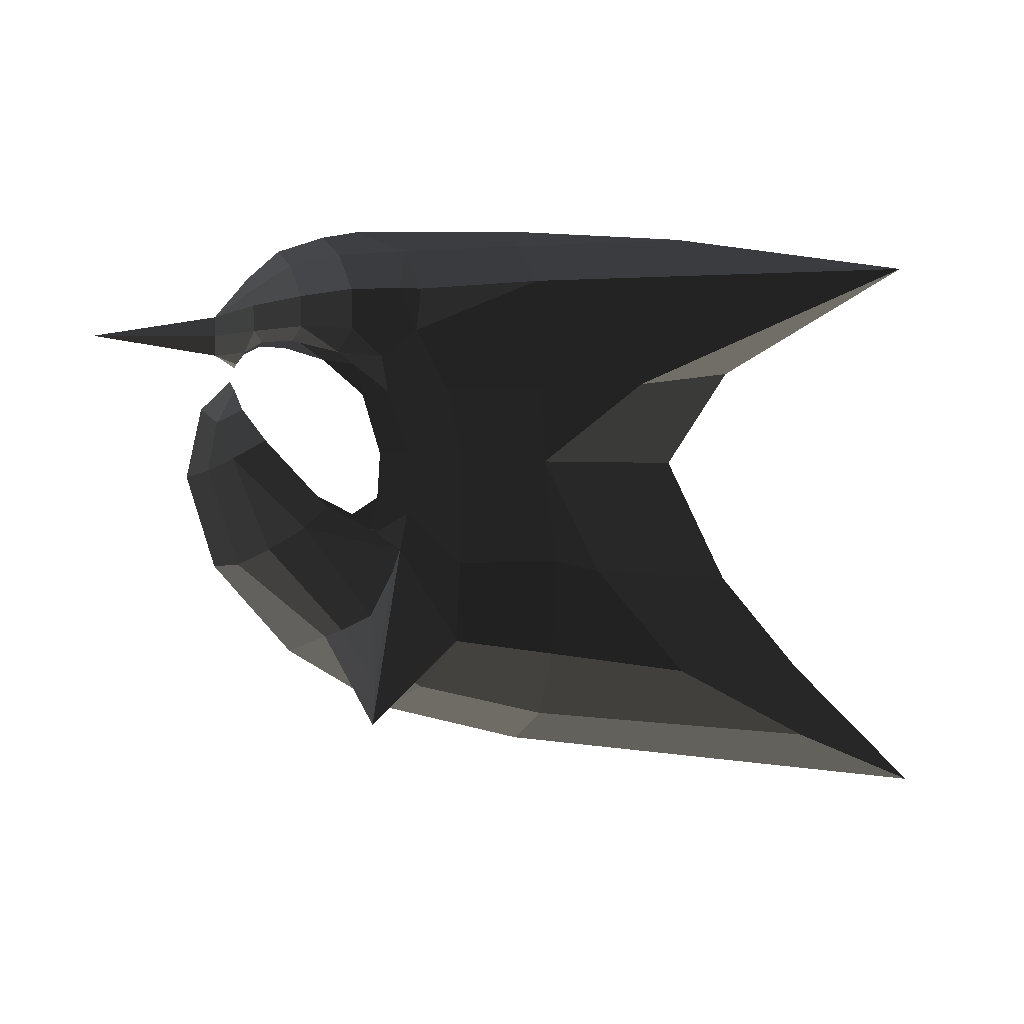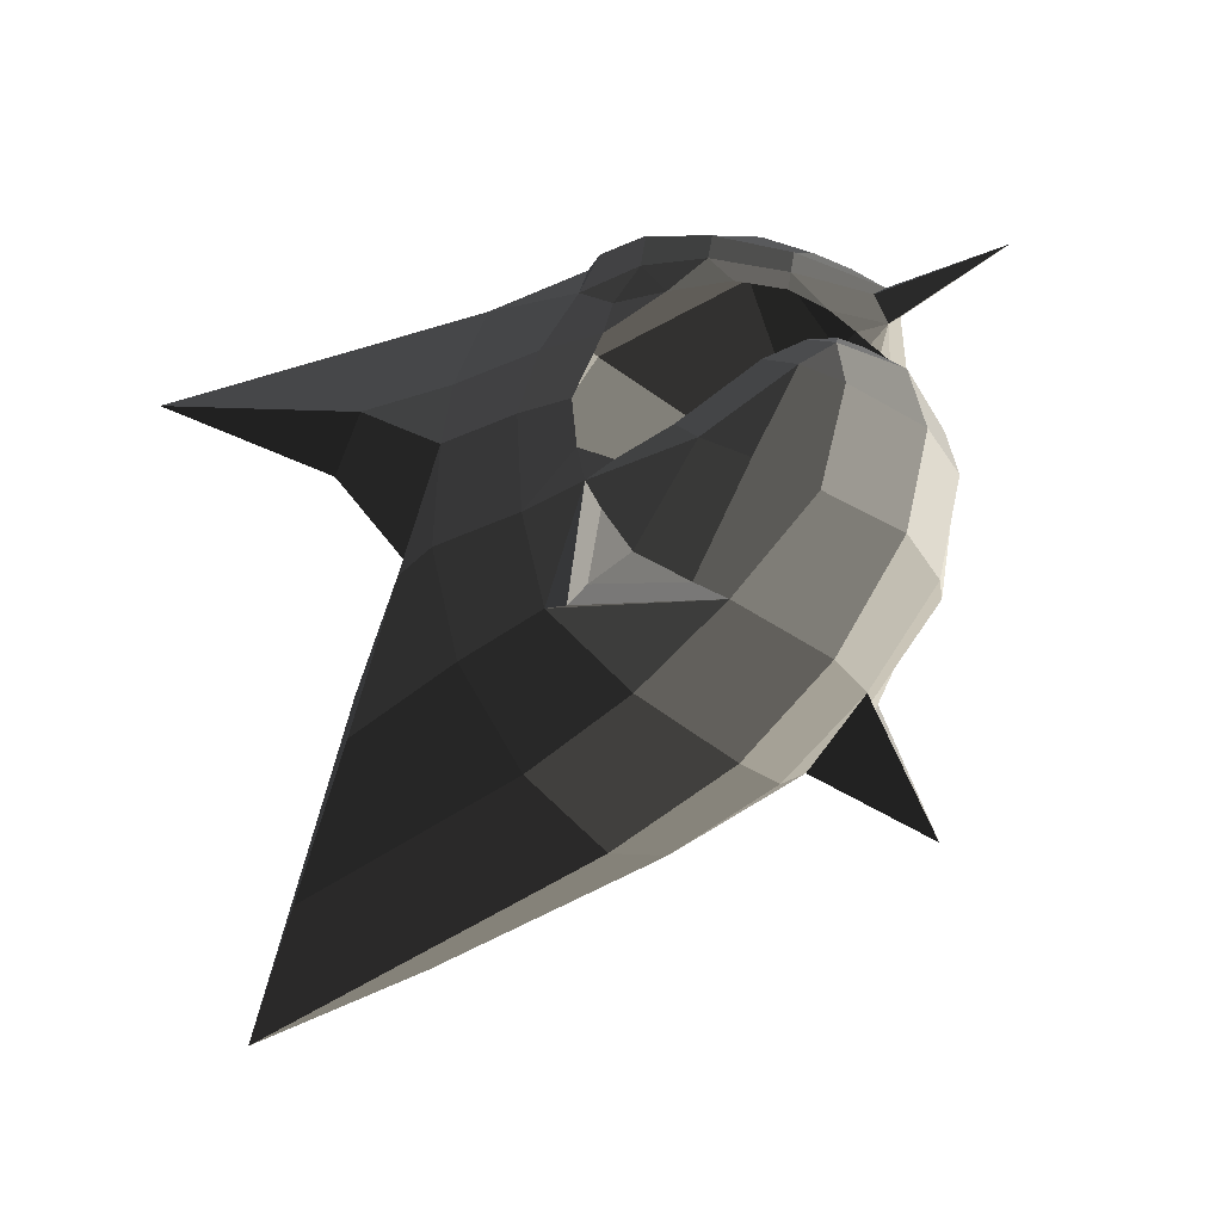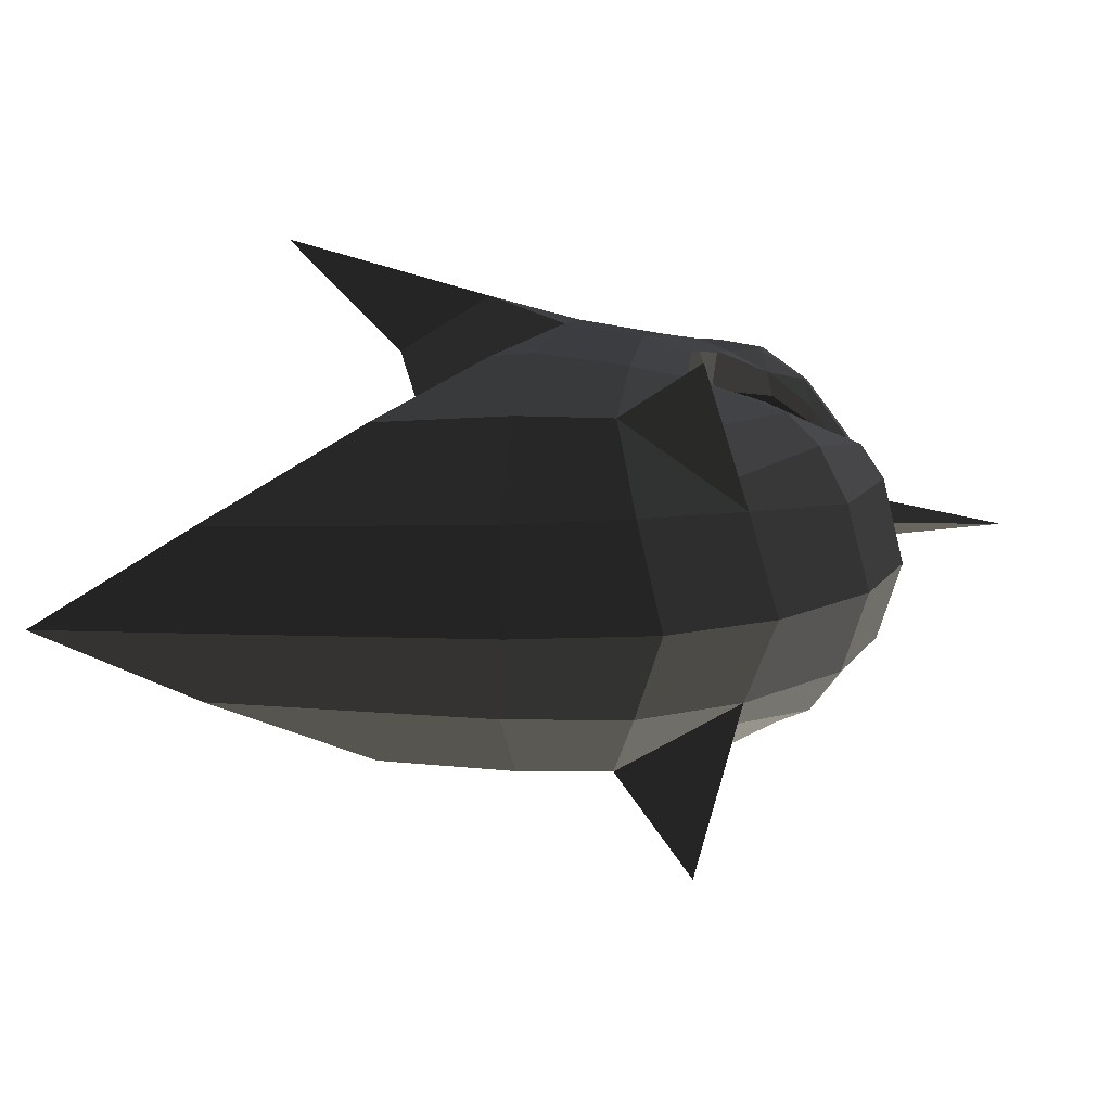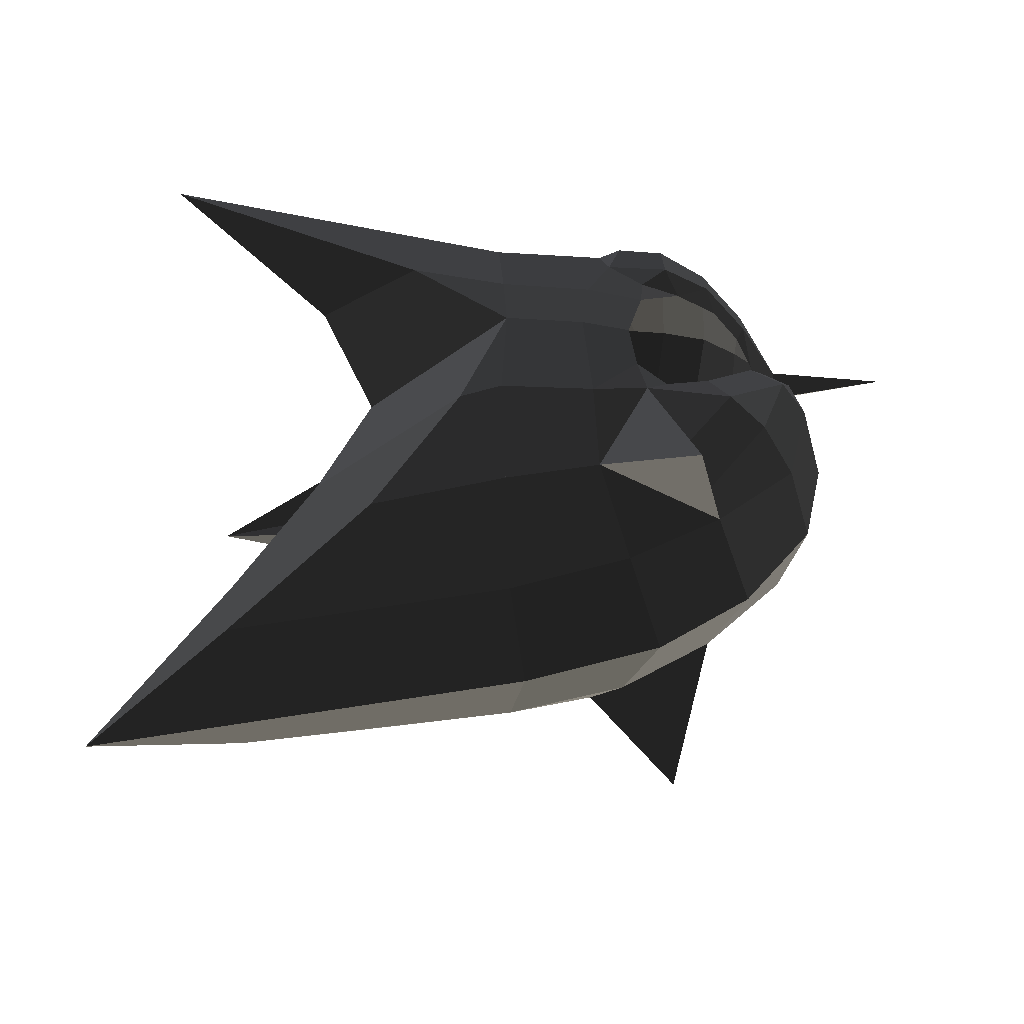
<metadata>
{"format":"obj","ext":"obj","renderer":"f3d","projection":"perspective","resolution":1024,"background":"white","views":[{"elev":2.7,"azim":-7.8,"up":"+Z"},{"elev":-32.8,"azim":-140.0,"up":"+Z"},{"elev":18.7,"azim":-169.5,"up":"+Y"},{"elev":44.8,"azim":176.2,"up":"+Y"}]}
</metadata>
<code>
v -0.3205 -0.2672 -0.251
v -0.2229 -0.3494 -0.2775
v -0.3025 -0.3217 -0.2207
v -0.3025 -0.3217 -0.2207
v -0.1954 -0.392 -0.2266
v -0.1954 -0.392 -0.2266
v -0.1321 -0.3976 -0.2881
v -0.1321 -0.3976 -0.2881
v -0.1201 -0.4124 -0.3638
v -0.1201 -0.4124 -0.3638
v -0.0572 -0.4102 -0.231
v 0.0078 -0.4485 -0.3615
v -0.1954 -0.392 -0.2266
v -0.1954 -0.392 -0.2266
v -0.1954 -0.3756 -0.1415
v -0.092 -0.3892 -0.1399
v -0.0435 -0.3676 -0.1393
v -0.0435 -0.3676 -0.1393
v 0.2049 -0.4107 -0.1231
v 0.2049 -0.4107 -0.1231
v 0.2079 -0.4736 -0.3583
v 0.0078 -0.4485 -0.3615
v 0.3681 -0.2623 -0.191
v 0.3681 -0.2623 -0.191
v 0.183 -0.2611 -0.037
v 0.183 -0.2611 -0.037
v -0.0435 -0.3676 -0.1393
v -0.0669 -0.2417 -0.0485
v -0.092 -0.3892 -0.1399
v -0.092 -0.3892 -0.1399
v -0.1954 -0.3756 -0.1415
v -0.2146 -0.2363 -0.059
v -0.2389 0.0001 -0.0017
v -0.1629 0.0001 0.0113
v 0.243 0.0001 0.0161
v 0.183 -0.2611 -0.037
v 0.4312 0.0001 -0.158
v 0.3681 -0.2623 -0.191
v 0.5175 0.0001 -0.4434
v 0.4475 -0.2666 -0.4416
v 0.2102 -0.4987 -0.5139
v 0.2079 -0.4736 -0.3583
v 0.0351 -0.477 -0.5146
v 0.0078 -0.4485 -0.3615
v -0.0734 -0.4467 -0.5143
v -0.1201 -0.4124 -0.3638
v 0.0306 -0.4636 -0.733
v -0.081 -0.4401 -0.6267
v -0.0962 -0.4343 -0.705
v -0.0962 -0.4343 -0.705
v -0.1464 -0.4105 -0.668
v -0.1464 -0.4105 -0.668
v -0.2978 -0.3574 -0.6606
v -0.2501 -0.3666 -0.6135
v -0.4522 -0.2544 -0.5107
v -0.3798 -0.2687 -0.471
v -0.3739 -0.3021 -0.7101
v -0.3739 -0.3021 -0.7101
v -0.1554 -0.3715 -0.8528
v -0.2132 -0.275 -0.8939
v -0.1548 -0.4937 -0.9846
v -0.1548 -0.4937 -0.9846
v -0.1124 -0.4076 -0.7595
v -0.1124 -0.4076 -0.7595
v -0.2978 -0.3574 -0.6606
v -0.0962 -0.4343 -0.705
v -0.1656 -0.56 -1.065
v -0.1548 -0.4937 -0.9846
v 0.0307 -0.3961 -0.9089
v 0.0307 -0.3961 -0.9089
v 0.0306 -0.4636 -0.733
v 0.0306 -0.4636 -0.733
v 0.2363 -0.4824 -0.73
v 0.2407 -0.399 -0.9393
v 0.0351 -0.477 -0.5146
v 0.2102 -0.4987 -0.5139
v 0.4475 -0.2666 -0.4416
v 0.4546 -0.2637 -0.7221
v 0.365 -0.2635 -1.008
v 0.2407 -0.399 -0.9393
v 0.2411 -0.2124 -1.097
v 0.2411 -0.2124 -1.097
v -0.0309 -0.2207 -1.03
v 0.0307 -0.3961 -0.9089
v -0.2478 -0.2124 -0.9138
v -0.2478 -0.2124 -0.9138
v -0.1656 -0.56 -1.065
v -0.1656 -0.56 -1.065
v -0.2132 -0.275 -0.8939
v -0.1548 -0.4937 -0.9846
v -0.441 -0.1902 -0.7512
v -0.3739 -0.3021 -0.7101
v -0.5065 -0.186 -0.5398
v -0.4522 -0.2544 -0.5107
v -0.4863 -0.1785 -0.4316
v -0.4863 -0.1785 -0.4316
v -0.4296 -0.1916 -0.4027
v -0.3798 -0.2687 -0.471
v -0.4463 -0.112 -0.3588
v -0.4463 -0.112 -0.3588
v -0.5229 0.0001 -0.4031
v -0.4551 -0.0405 -0.3414
v -0.4551 0.0001 -0.337
v -0.4551 0.0001 -0.337
v -0.4551 0.0408 -0.3414
v -0.4551 0.0408 -0.3414
v -0.4863 0.1789 -0.4316
v -0.4463 0.1122 -0.3588
v -0.4296 0.1918 -0.4027
v -0.4296 0.1918 -0.4027
v -0.4522 0.2548 -0.5107
v -0.3798 0.2689 -0.471
v -0.5065 0.1866 -0.5398
v -0.5065 0.1866 -0.5398
v -0.5229 0.0001 -0.4031
v -0.5571 0.0003 -0.5599
v -0.4863 -0.1785 -0.4316
v -0.5065 -0.186 -0.5398
v -0.441 -0.1902 -0.7512
v -0.4947 0.0001 -0.768
v -0.441 0.1904 -0.7512
v -0.5065 0.1866 -0.5398
v -0.3739 0.3023 -0.7101
v -0.4522 0.2548 -0.5107
v -0.2978 0.3576 -0.6606
v -0.2978 0.3576 -0.6606
v -0.2501 0.3668 -0.6135
v -0.3798 0.2689 -0.471
v -0.0962 0.4345 -0.705
v -0.1464 0.4107 -0.668
v -0.081 0.4403 -0.6267
v -0.081 0.4403 -0.6267
v 0.0306 0.4638 -0.733
v 0.0306 0.4638 -0.733
v 0.0307 0.3962 -0.9089
v 0.0307 0.3962 -0.9089
v -0.1656 0.5602 -1.065
v -0.1656 0.5602 -1.065
v -0.2478 0.2125 -0.9138
v -0.2478 0.2125 -0.9138
v -0.0309 0.2208 -1.03
v -0.0309 0.2208 -1.03
v 0.2411 0.2126 -1.097
v 0.2407 0.3992 -0.9393
v 0.365 0.2639 -1.008
v 0.365 0.2639 -1.008
v 0.4546 0.2638 -0.7221
v 0.2363 0.4826 -0.73
v 0.0306 0.4638 -0.733
v 0.0307 0.3962 -0.9089
v 0.2102 0.4988 -0.5139
v 0.0351 0.4771 -0.5146
v -0.0734 0.4468 -0.5143
v -0.081 0.4403 -0.6267
v 0.0078 0.4487 -0.3615
v -0.1201 0.4126 -0.3638
v 0.2102 0.4988 -0.5139
v 0.2079 0.4737 -0.3583
v 0.4475 0.2667 -0.4416
v 0.3681 0.2625 -0.191
v 0.2363 0.4826 -0.73
v 0.4546 0.2638 -0.7221
v 0.5161 0.0001 -0.7176
v 0.5175 0.0001 -0.4434
v 0.4312 0.0001 -0.158
v 0.3681 0.2625 -0.191
v 0.243 0.0001 0.0161
v 0.183 0.2613 -0.037
v 0.2049 0.3857 -0.1231
v 0.2049 0.3857 -0.1231
v 0.2079 0.4737 -0.3583
v 0.2079 0.4737 -0.3583
v -0.0572 0.4104 -0.231
v 0.0078 0.4487 -0.3615
v -0.0435 0.3677 -0.1393
v -0.0435 0.3677 -0.1393
v -0.092 0.3894 -0.1399
v -0.092 0.3894 -0.1399
v -0.0669 0.2418 -0.0485
v -0.0669 0.2418 -0.0485
v 0.2049 0.3857 -0.1231
v 0.183 0.2613 -0.037
v 0.243 0.0001 0.0161
v -0.1629 0.0001 0.0113
v -0.2389 0.0001 -0.0017
v -0.2146 0.2364 -0.059
v -0.1954 0.3757 -0.1415
v -0.092 0.3894 -0.1399
v -0.1954 0.3921 -0.2266
v -0.0572 0.4104 -0.231
v -0.1321 0.3978 -0.2881
v -0.1321 0.3978 -0.2881
v -0.1201 0.4126 -0.3638
v 0.0078 0.4487 -0.3615
v -0.2229 0.3496 -0.2775
v -0.2229 0.3496 -0.2775
v -0.1954 0.3921 -0.2266
v -0.1954 0.3921 -0.2266
v -0.3025 0.3218 -0.2207
v -0.3025 0.3218 -0.2207
v -0.3205 0.2674 -0.251
v -0.3205 0.2674 -0.251
v -0.4024 0.1939 -0.2266
v -0.3845 0.1797 -0.2508
v -0.423 0.1016 -0.2729
v -0.423 0.1016 -0.2729
v -0.4897 0.0451 -0.2326
v -0.4893 0 -0.2775
v -0.4415 0.0408 -0.2981
v -0.4415 0.0408 -0.2981
v -0.4455 0.0002 -0.3059
v -0.4455 0.0002 -0.3059
v -0.4415 -0.0405 -0.2981
v -0.4415 -0.0405 -0.2981
v -0.423 -0.1015 -0.2729
v -0.423 -0.1015 -0.2729
v -0.4897 -0.0449 -0.2326
v -0.4024 -0.1938 -0.2266
v -0.3845 -0.1795 -0.2508
v -0.3845 -0.1795 -0.2508
v -0.3025 -0.3217 -0.2207
v -0.3205 -0.2672 -0.251
v -0.4036 -0.181 -0.1697
v -0.3026 -0.3059 -0.1542
v -0.1954 -0.3756 -0.1415
v -0.1954 -0.392 -0.2266
v -0.3212 -0.173 -0.0792
v -0.2146 -0.2363 -0.059
v -0.342 0.0001 -0.0354
v -0.2389 0.0001 -0.0017
v -0.3212 0.1731 -0.0792
v -0.2146 0.2364 -0.059
v -0.3026 0.3061 -0.1542
v -0.1954 0.3757 -0.1415
v -0.3025 0.3218 -0.2207
v -0.1954 0.3921 -0.2266
v -0.4036 0.1812 -0.1697
v -0.4024 0.1939 -0.2266
v -0.3212 0.1731 -0.0792
v -0.4086 0.119 -0.1344
v -0.4897 0.0001 -0.1884
v -0.4897 0.0001 -0.1884
v -0.4136 0.0001 -0.0987
v -0.4136 0.0001 -0.0987
v -0.4086 -0.1189 -0.1344
v -0.4086 -0.1189 -0.1344
v -0.4036 -0.181 -0.1697
v -0.4036 -0.181 -0.1697
v -0.3212 -0.173 -0.0792
v -0.3026 -0.3059 -0.1542
v -0.4136 0.0001 -0.0987
v -0.342 0.0001 -0.0354
v -0.4086 0.119 -0.1344
v -0.3212 0.1731 -0.0792
v -0.4024 -0.1938 -0.2266
v -0.4036 -0.181 -0.1697
v -0.4897 -0.0449 -0.2326
v -0.4897 0.0001 -0.1884
v -0.7674 0.0008 -0.2325
v -0.7674 0.0008 -0.2325
v -0.4893 0 -0.2775
v -0.4893 0 -0.2775
v -0.4897 0.0451 -0.2326
v -0.4897 0.0451 -0.2326
v -0.4897 0.0001 -0.1884
v -0.4897 0.0001 -0.1884
v -0.4024 0.1939 -0.2266
v -0.4036 0.1812 -0.1697
v 0.4475 -0.2666 -0.4416
v 0.4546 -0.2637 -0.7221
v 0.5175 0.0001 -0.4434
v 0.5161 0.0001 -0.7176
v 0.4491 0.0001 -0.9211
v 0.365 -0.2635 -1.008
v 0.4546 0.2638 -0.7221
v 0.365 0.2639 -1.008
v 0.3648 0.0001 -1.097
v 0.3648 0.0001 -1.097
v 0.365 -0.2635 -1.008
v 0.365 -0.2635 -1.008
v 0.2139 0.0001 -1.185
v 0.2411 -0.2124 -1.097
v 0.365 0.2639 -1.008
v 0.2411 0.2126 -1.097
v -0.0309 0.2208 -1.03
v -0.0998 0.0001 -1.105
v -0.0309 -0.2207 -1.03
v 0.2411 -0.2124 -1.097
v -0.3212 0.0001 -0.969
v -0.2478 -0.2124 -0.9138
v -0.4947 0.0001 -0.768
v -0.441 -0.1902 -0.7512
v -0.2478 0.2125 -0.9138
v -0.441 0.1904 -0.7512
v -0.0998 0.0001 -1.105
v -0.0309 0.2208 -1.03
v -0.2478 0.2125 -0.9138
v -0.441 0.1904 -0.7512
v -0.2132 0.2752 -0.8939
v -0.3739 0.3023 -0.7101
v -0.1656 0.5602 -1.065
v -0.1548 0.4938 -0.9846
v -0.1554 0.3717 -0.8528
v -0.1554 0.3717 -0.8528
v -0.2978 0.3576 -0.6606
v -0.3739 0.3023 -0.7101
v -0.1124 0.408 -0.7595
v -0.0962 0.4345 -0.705
v -0.1548 0.4938 -0.9846
v -0.1548 0.4938 -0.9846
v -0.1656 0.5602 -1.065
v -0.0962 0.4345 -0.705
v 0.183 0.2613 -0.037
v 0.243 0.0001 0.0161
v 0.5295 0.345 -0.0255
v 0.5295 0.345 -0.0255
v 0.2049 0.3857 -0.1231
v 0.9661 0.5836 -0.1018
v 0.2079 0.4737 -0.3583
v 0.4161 0.518 -0.3484
v 0.6358 0.3724 -0.3237
v 0.6358 0.3724 -0.3237
v 0.2102 0.4988 -0.5139
v 0.5324 0.2516 -0.524
v 0.2079 0.4737 -0.3583
v 0.2079 0.4737 -0.3583
v 0.243 0.0001 0.0161
v 0.183 -0.2611 -0.037
v 0.5295 -0.345 -0.0255
v 0.5295 -0.345 -0.0255
v 0.9661 -0.5836 -0.1018
v 0.2049 -0.4107 -0.1231
v 0.4161 -0.518 -0.3484
v 0.2079 -0.4736 -0.3583
v 0.2102 -0.4987 -0.5139
v 0.2102 -0.4987 -0.5139
v 0.6358 -0.3724 -0.3237
v 0.5324 -0.2516 -0.524
v 0.9661 -0.5836 -0.1018
v 0.9661 -0.5836 -0.1018
v 0.2102 -0.4987 -0.5139
v 0.2363 -0.4824 -0.73
v 0.3295 -0.4747 -0.7518
v 0.3295 -0.4747 -0.7518
v 0.5324 -0.2516 -0.524
v 0.6609 -0.25 -0.7892
v 0.8579 -0.1629 -1.008
v 0.5375 -0.3776 -0.9853
v 0.2407 -0.399 -0.9393
v 0.2363 -0.4824 -0.73
v 0.8621 -0.1935 -1.162
v 0.2411 -0.2124 -1.097
v 0.8579 -0.1629 -1.008
v 1.181 0 -1.307
v 0.2139 0.0001 -1.185
v 0.2411 -0.2124 -1.097
v 0.8621 0.1944 -1.162
v 0.2411 0.2126 -1.097
v 0.5375 0.3826 -0.9853
v 0.2407 0.3992 -0.9393
v 1.181 0 -1.307
v 0.8579 0.1639 -1.008
v 0.6609 0.2548 -0.7892
v 0.3295 0.4762 -0.7518
v 0.2363 0.4826 -0.73
v 0.2407 0.3992 -0.9393
v 0.2102 0.4988 -0.5139
v 0.2102 0.4988 -0.5139
v 0.6609 0.2548 -0.7892
v 0.5324 0.2516 -0.524
v -0.1954 -0.392 -0.2266
v -0.1321 -0.3976 -0.2881
v -0.0572 -0.4102 -0.231
v -0.0572 -0.4102 -0.231
v -0.1954 -0.3756 -0.1415
v -0.092 -0.3892 -0.1399
v -0.0572 0.4104 -0.231
v -0.1321 0.3978 -0.2881
v -0.1954 0.3921 -0.2266
v -0.1954 0.3921 -0.2266
v -0.092 0.3894 -0.1399
v -0.1954 0.3757 -0.1415
g Group_001
f 1 2 3
f 3 2 5
f 5 2 7
f 7 2 9
f 7 9 12 11
f 7 11 13
f 13 11 16 15
f 16 11 17
f 17 11 19
f 19 11 22 21
f 19 21 23
f 19 23 25
f 19 25 28 27
f 27 28 29
f 29 28 32 31
f 32 28 34 33
f 34 28 36 35
f 35 36 38 37
f 37 38 40 39
f 40 38 42 41
f 41 42 44 43
f 43 44 46 45
f 43 45 48 47
f 47 48 49
f 49 48 51
f 49 51 54 53
f 53 54 56 55
f 53 55 57
f 53 57 60 59
f 59 60 61
f 59 61 63
f 59 63 66 65
f 66 63 68 67
f 66 67 69
f 66 69 71
f 71 69 74 73
f 71 73 76 75
f 76 73 78 77
f 78 73 80 79
f 79 80 81
f 81 80 84 83
f 83 84 85
f 85 84 87
f 85 87 90 89
f 85 89 92 91
f 91 92 94 93
f 93 94 95
f 95 94 98 97
f 95 97 99
f 95 99 102 101
f 101 102 103
f 101 103 105
f 101 105 108 107
f 107 108 109
f 107 109 112 111
f 107 111 113
f 107 113 116 115
f 115 116 118 117
f 118 116 120 119
f 120 116 122 121
f 121 122 124 123
f 123 124 125
f 125 124 128 127
f 125 127 130 129
f 129 130 131
f 129 131 133
f 129 133 135
f 129 135 137
f 137 135 139
f 139 135 141
f 141 135 144 143
f 143 144 145
f 145 144 148 147
f 148 144 150 149
f 148 149 152 151
f 152 149 154 153
f 152 153 156 155
f 152 155 158 157
f 157 158 160 159
f 157 159 162 161
f 162 159 164 163
f 164 159 166 165
f 165 166 168 167
f 168 166 169
f 169 166 171
f 169 171 174 173
f 169 173 175
f 175 173 177
f 175 177 179
f 175 179 182 181
f 182 179 184 183
f 184 179 186 185
f 186 179 188 187
f 187 188 190 189
f 189 190 191
f 191 190 194 193
f 191 193 195
f 191 195 197
f 197 195 199
f 199 195 201
f 199 201 204 203
f 203 204 205
f 203 205 208 207
f 208 205 209
f 208 209 211
f 208 211 213
f 208 213 215
f 208 215 218 217
f 218 215 219
f 218 219 222 221
f 218 221 224 223
f 224 221 226 225
f 224 225 228 227
f 227 228 230 229
f 229 230 232 231
f 231 232 234 233
f 233 234 236 235
f 233 235 238 237
f 233 237 240 239
f 240 237 241
f 240 241 243
f 243 241 245
f 245 241 247
f 245 247 250 249
f 245 249 252 251
f 251 252 254 253
g Group_002
f 255 256 258 257
f 257 258 259
f 257 259 261
f 261 259 263
f 263 259 265
f 263 265 268 267
g Group_003
f 269 270 272 271
f 272 270 274 273
f 272 273 276 275
f 276 273 277
f 277 273 279
f 277 279 282 281
f 277 281 284 283
f 284 281 286 285
f 286 281 288 287
f 286 287 290 289
f 289 290 292 291
f 289 291 294 293
f 289 293 296 295
g Group_004
f 297 298 300 299
f 297 299 302 301
f 302 299 303
f 303 299 306 305
f 303 305 308 307
f 303 307 309
f 309 307 312 311
g Group_005
f 313 314 315
f 313 315 318 317
f 317 318 320 319
f 320 318 321
f 320 321 324 323
f 320 323 325
g Group_006
f 327 328 329
f 329 328 332 331
f 331 332 334 333
f 333 334 335
f 333 335 338 337
f 333 337 339
g Group_007
f 341 342 343
f 341 343 346 345
f 346 343 348 347
f 348 343 350 349
f 348 349 352 351
f 348 351 354 353
f 354 351 356 355
f 354 355 358 357
f 357 358 360 359
f 357 359 362 361
f 362 359 364 363
f 364 359 366 365
f 364 365 367
f 364 367 370 369
g Group_008
f 371 372 373
f 371 373 376 375
g Group_009
f 377 378 379
f 377 379 382 381

</code>
